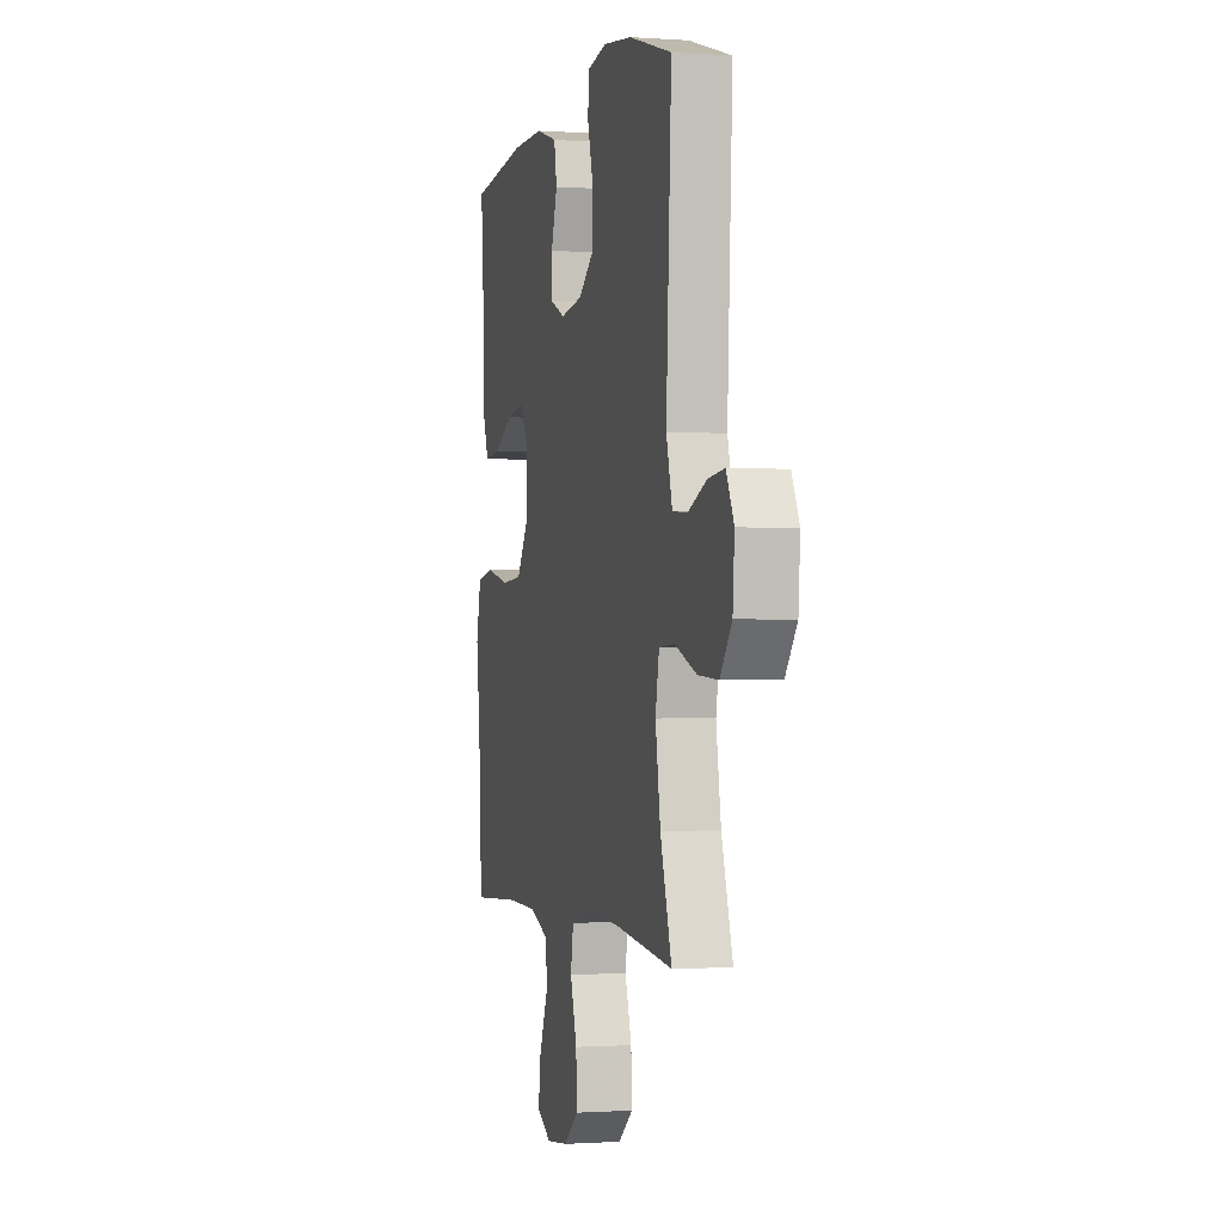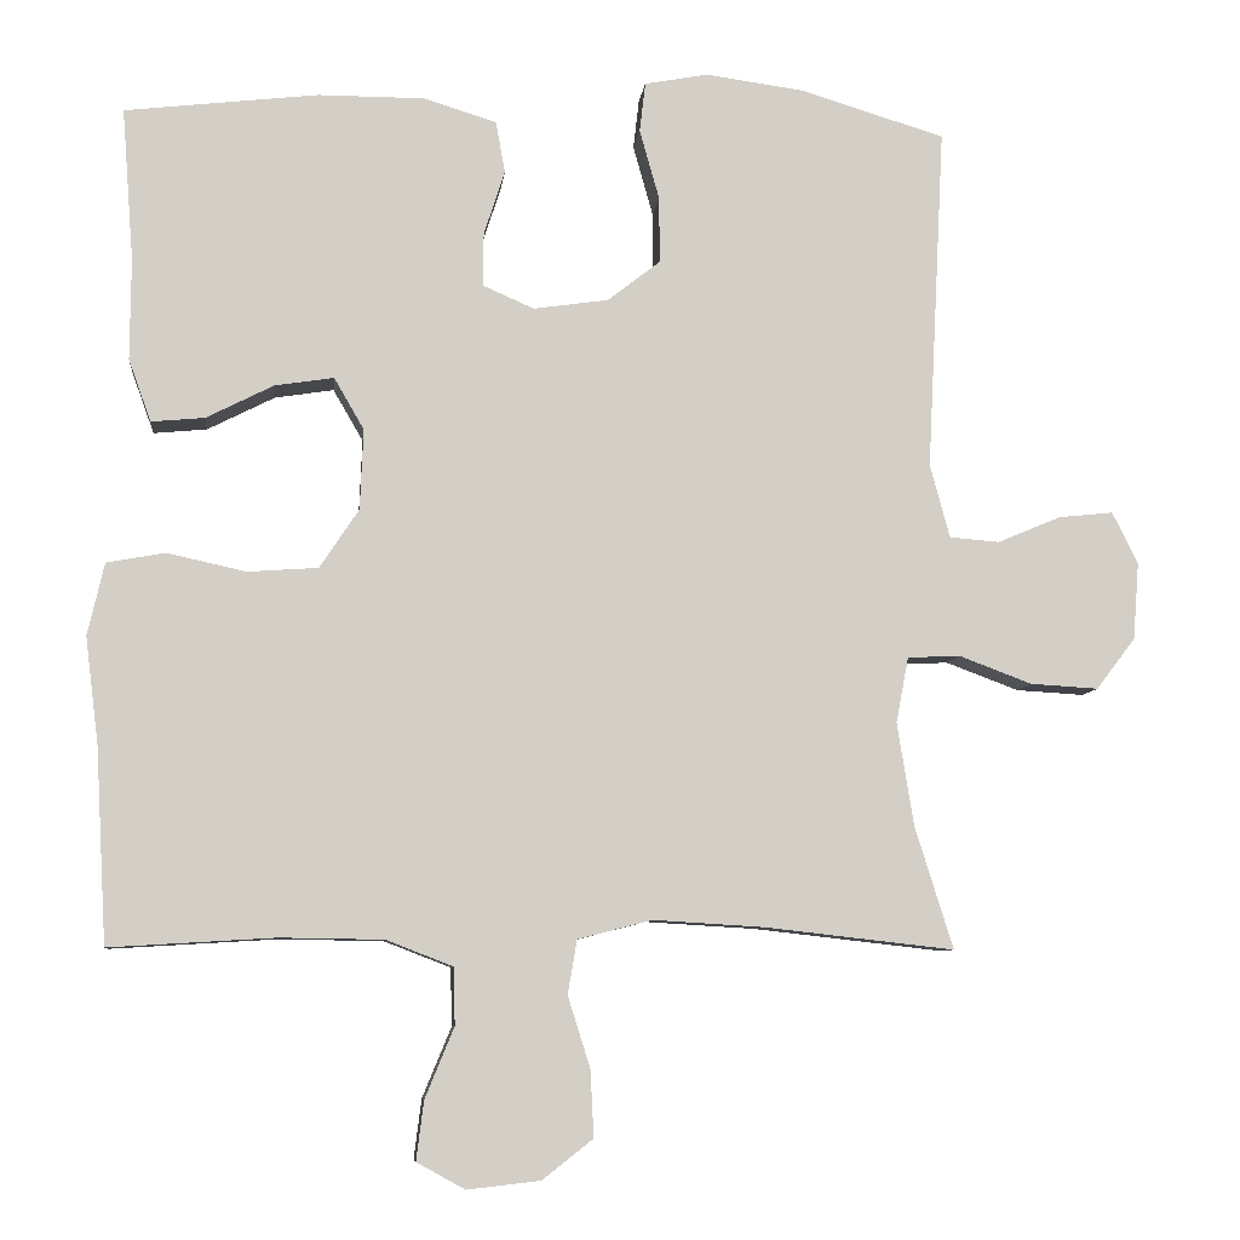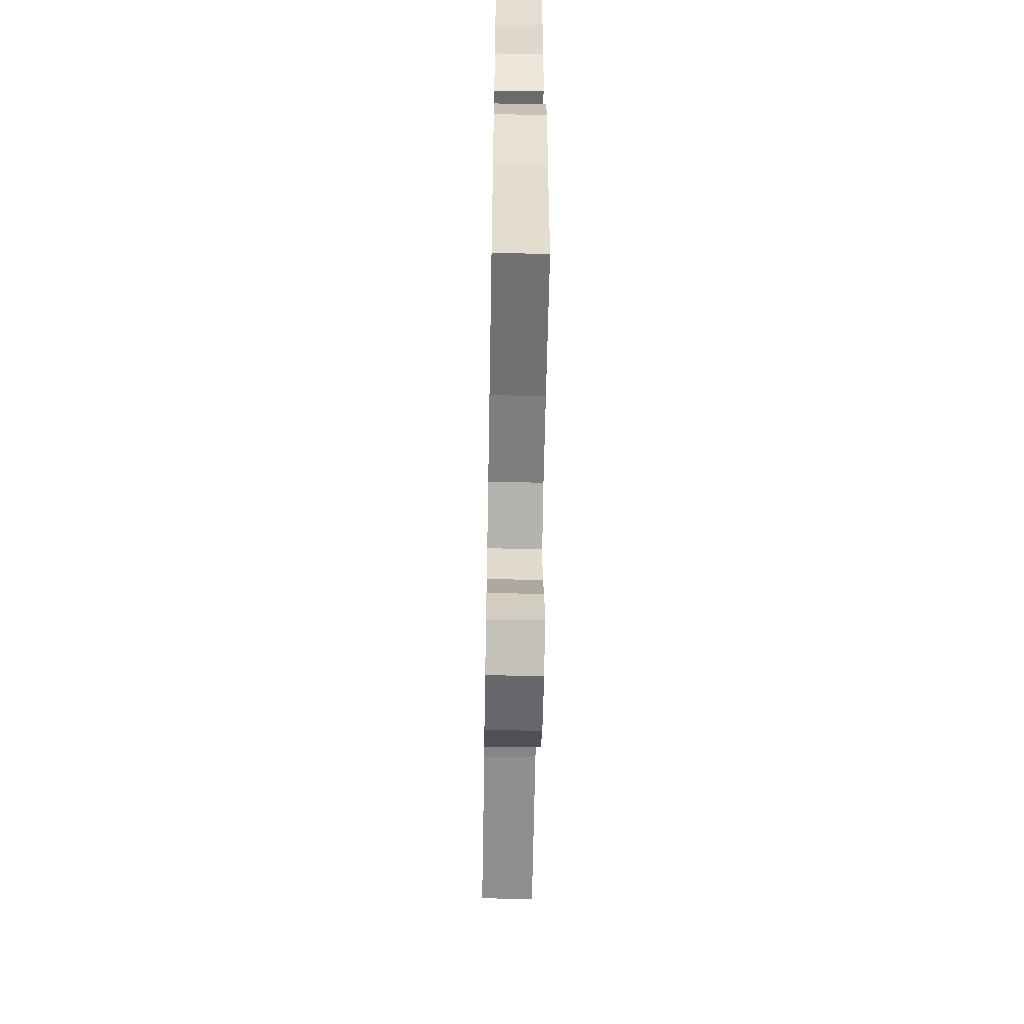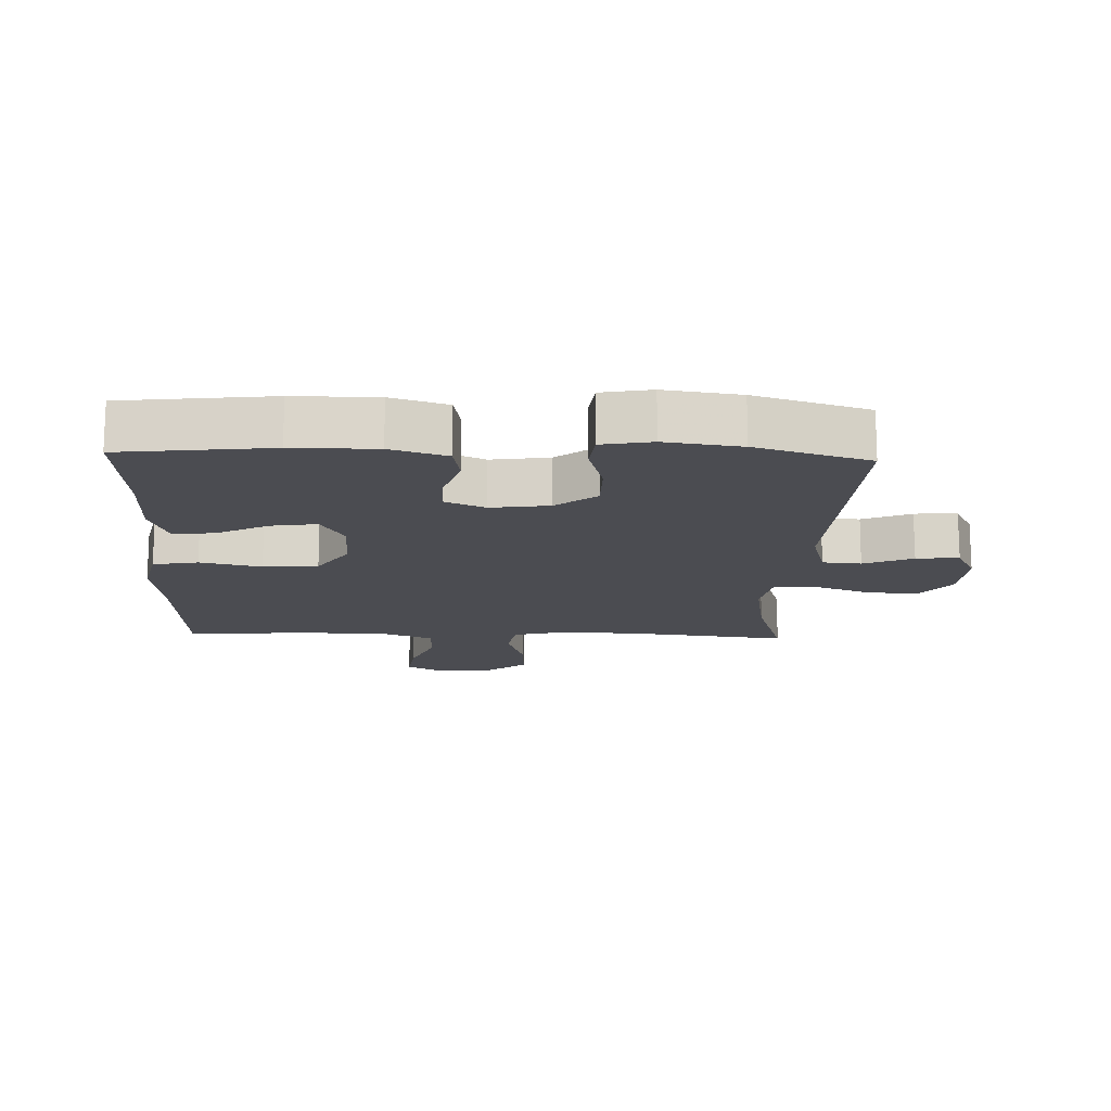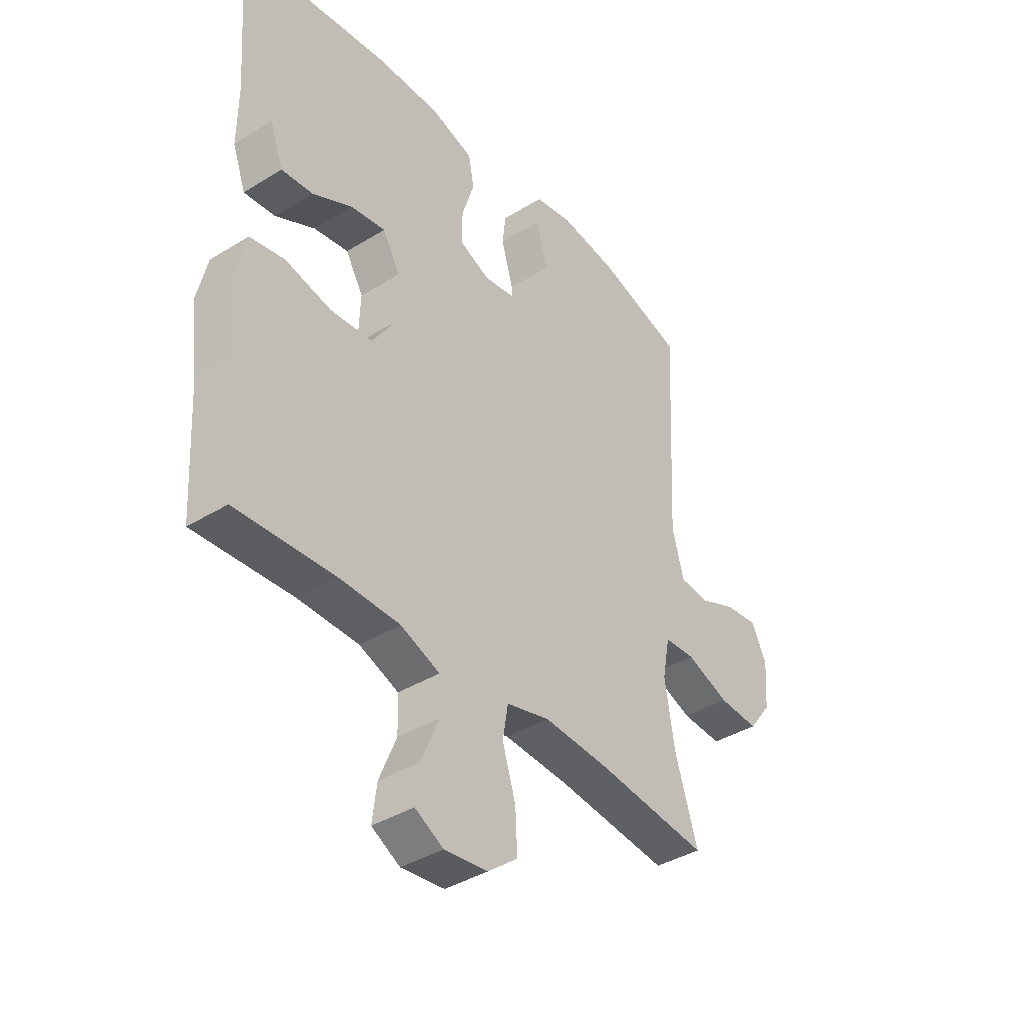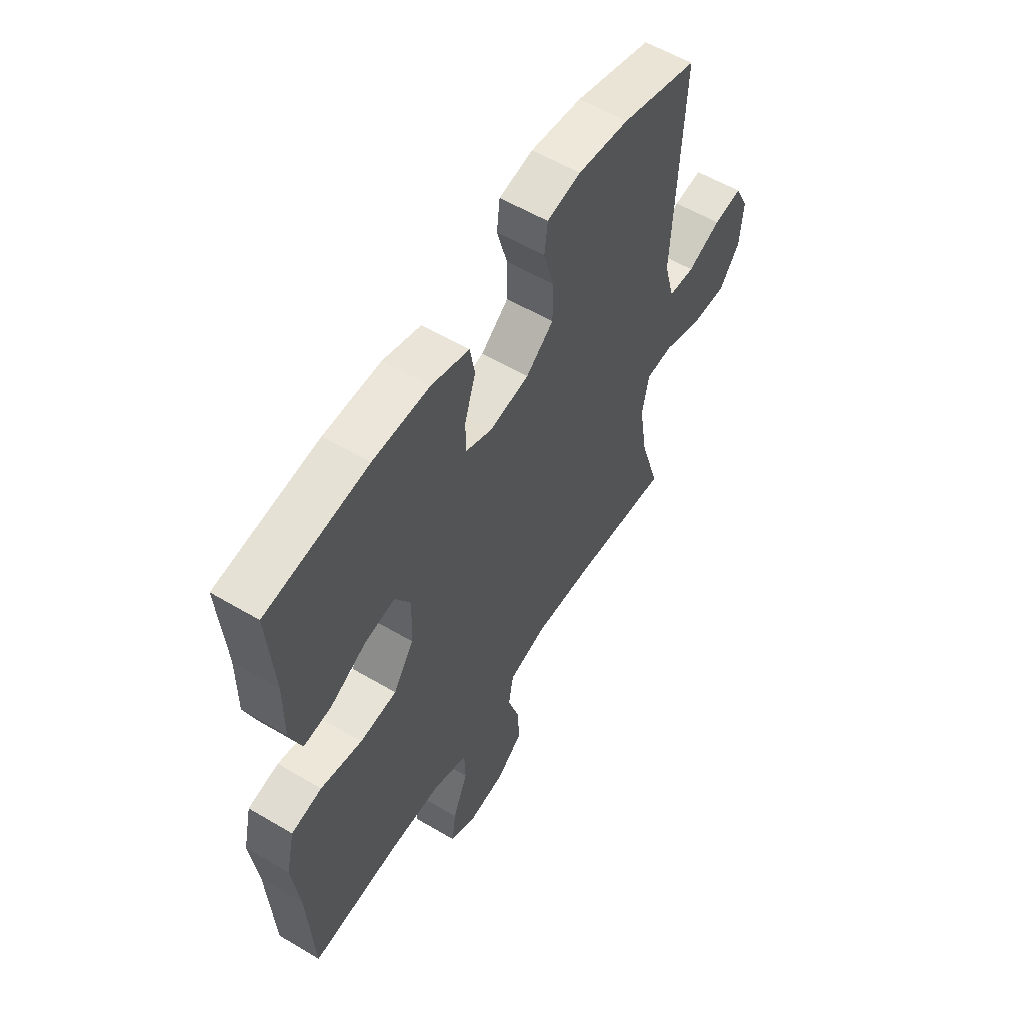
<metadata>
{"format":"obj","ext":"obj","renderer":"f3d","projection":"perspective","resolution":1024,"background":"white","views":[{"elev":-1.0,"azim":75.5,"up":"+Z"},{"elev":-7.7,"azim":-6.1,"up":"+Z"},{"elev":-58.6,"azim":-91.0,"up":"+Z"},{"elev":-15.4,"azim":-2.1,"up":"+Y"},{"elev":-39.2,"azim":-52.4,"up":"+Z"},{"elev":57.4,"azim":-58.4,"up":"+Z"}]}
</metadata>
<code>
v 0.5 0.07 -0.5
v 0.271 0.07 -0.474
v 0.138 0.07 -0.466
v 0.049 0.07 -0.489
v 0.038 0.07 -0.554
v 0.065 0.07 -0.64
v 0.069 0.07 -0.72
v 0.008 0.07 -0.768
v -0.08 0.07 -0.778
v -0.138 0.07 -0.746
v -0.129 0.07 -0.675
v -0.094 0.07 -0.59
v -0.096 0.07 -0.521
v -0.176 0.07 -0.49
v -0.3 0.07 -0.488
v -0.5 0.07 -0.5
v -0.513 0.07 -0.266
v -0.529 0.07 -0.137
v -0.509 0.07 -0.05
v -0.439 0.07 -0.037
v -0.344 0.07 -0.058
v -0.259 0.07 -0.052
v -0.212 0.07 0.019
v -0.208 0.07 0.116
v -0.244 0.07 0.178
v -0.315 0.07 0.167
v -0.396 0.07 0.126
v -0.46 0.07 0.12
v -0.487 0.07 0.195
v -0.486 0.07 0.316
v -0.5 0.07 0.5
v -0.268 0.07 0.527
v -0.139 0.07 0.527
v -0.052 0.07 0.5
v -0.041 0.07 0.438
v -0.066 0.07 0.36
v -0.067 0.07 0.296
v -0.005 0.07 0.269
v 0.085 0.07 0.282
v 0.148 0.07 0.331
v 0.148 0.07 0.41
v 0.124 0.07 0.495
v 0.131 0.07 0.555
v 0.208 0.07 0.569
v 0.325 0.07 0.553
v 0.5 0.07 0.5
v 0.479 0.07 0.086
v 0.503 0.07 -0.002
v 0.563 0.07 -0.007
v 0.639 0.07 0.025
v 0.705 0.07 0.032
v 0.736 0.07 -0.03
v 0.729 0.07 -0.123
v 0.682 0.07 -0.185
v 0.6 0.07 -0.18
v 0.512 0.07 -0.147
v 0.449 0.07 -0.15
v 0.434 0.07 -0.229
v 0.454 0.07 -0.353
v 0.5 0 -0.5
v 0.271 0 -0.474
v 0.138 0 -0.466
v 0.049 0 -0.489
v 0.038 0 -0.554
v 0.065 0 -0.64
v 0.069 0 -0.72
v 0.008 0 -0.768
v -0.08 0 -0.778
v -0.138 0 -0.746
v -0.129 0 -0.675
v -0.094 0 -0.59
v -0.096 0 -0.521
v -0.176 0 -0.49
v -0.3 0 -0.488
v -0.5 0 -0.5
v -0.513 0 -0.266
v -0.529 0 -0.137
v -0.509 0 -0.05
v -0.439 0 -0.037
v -0.344 0 -0.058
v -0.259 0 -0.052
v -0.212 0 0.019
v -0.208 0 0.116
v -0.244 0 0.178
v -0.315 0 0.167
v -0.396 0 0.126
v -0.46 0 0.12
v -0.487 0 0.195
v -0.486 0 0.316
v -0.5 0 0.5
v -0.268 0 0.527
v -0.139 0 0.527
v -0.052 0 0.5
v -0.041 0 0.438
v -0.066 0 0.36
v -0.067 0 0.296
v -0.005 0 0.269
v 0.085 0 0.282
v 0.148 0 0.331
v 0.148 0 0.41
v 0.124 0 0.495
v 0.131 0 0.555
v 0.208 0 0.569
v 0.325 0 0.553
v 0.5 0 0.5
v 0.479 0 0.086
v 0.503 0 -0.002
v 0.563 0 -0.007
v 0.639 0 0.025
v 0.705 0 0.032
v 0.736 0 -0.03
v 0.729 0 -0.123
v 0.682 0 -0.185
v 0.6 0 -0.18
v 0.512 0 -0.147
v 0.449 0 -0.15
v 0.434 0 -0.229
v 0.454 0 -0.353
f 54 55 56
f 53 54 56
f 52 53 56
f 51 52 56
f 50 51 56
f 49 50 56
f 48 49 56 57
f 47 48 57
f 47 57 58
f 46 47 58
f 45 46 58
f 44 45 58
f 43 44 58
f 42 43 58
f 41 42 58
f 34 35 36
f 33 34 36
f 32 33 36
f 31 32 36
f 30 31 36
f 30 36 37
f 29 30 37
f 28 29 37
f 27 28 37
f 26 27 37
f 25 26 37 38
f 19 20 21
f 18 19 21
f 17 18 21
f 17 21 22
f 16 17 22
f 15 16 22
f 14 15 22 23
f 10 11 12
f 9 10 12
f 8 9 12
f 7 8 12
f 6 7 12
f 5 6 12
f 4 5 12 13
f 14 23 24
f 13 14 24
f 4 13 24
f 3 4 24
f 40 41 58 59
f 59 1 2
f 40 59 2
f 39 40 2
f 25 38 39
f 24 25 39
f 3 24 39
f 2 3 39
f 115 114 113
f 115 113 112
f 115 112 111
f 115 111 110
f 115 110 109
f 115 109 108
f 116 115 108 107
f 116 107 106
f 117 116 106
f 117 106 105
f 117 105 104
f 117 104 103
f 117 103 102
f 117 102 101
f 117 101 100
f 95 94 93
f 95 93 92
f 95 92 91
f 95 91 90
f 95 90 89
f 96 95 89
f 96 89 88
f 96 88 87
f 96 87 86
f 96 86 85
f 97 96 85 84
f 80 79 78
f 80 78 77
f 80 77 76
f 81 80 76
f 81 76 75
f 81 75 74
f 82 81 74 73
f 71 70 69
f 71 69 68
f 71 68 67
f 71 67 66
f 71 66 65
f 71 65 64
f 72 71 64 63
f 83 82 73
f 83 73 72
f 83 72 63
f 83 63 62
f 118 117 100 99
f 61 60 118
f 61 118 99
f 61 99 98
f 98 97 84
f 98 84 83
f 98 83 62
f 98 62 61
f 1 60 61 2
f 2 61 62 3
f 3 62 63 4
f 4 63 64 5
f 5 64 65 6
f 6 65 66 7
f 7 66 67 8
f 8 67 68 9
f 9 68 69 10
f 10 69 70 11
f 11 70 71 12
f 12 71 72 13
f 13 72 73 14
f 14 73 74 15
f 15 74 75 16
f 16 75 76 17
f 17 76 77 18
f 18 77 78 19
f 19 78 79 20
f 20 79 80 21
f 21 80 81 22
f 22 81 82 23
f 23 82 83 24
f 24 83 84 25
f 25 84 85 26
f 26 85 86 27
f 27 86 87 28
f 28 87 88 29
f 29 88 89 30
f 30 89 90 31
f 31 90 91 32
f 32 91 92 33
f 33 92 93 34
f 34 93 94 35
f 35 94 95 36
f 36 95 96 37
f 37 96 97 38
f 38 97 98 39
f 39 98 99 40
f 40 99 100 41
f 41 100 101 42
f 42 101 102 43
f 43 102 103 44
f 44 103 104 45
f 45 104 105 46
f 46 105 106 47
f 47 106 107 48
f 48 107 108 49
f 49 108 109 50
f 50 109 110 51
f 51 110 111 52
f 52 111 112 53
f 53 112 113 54
f 54 113 114 55
f 55 114 115 56
f 56 115 116 57
f 57 116 117 58
f 58 117 118 59
f 59 118 60 1

</code>
